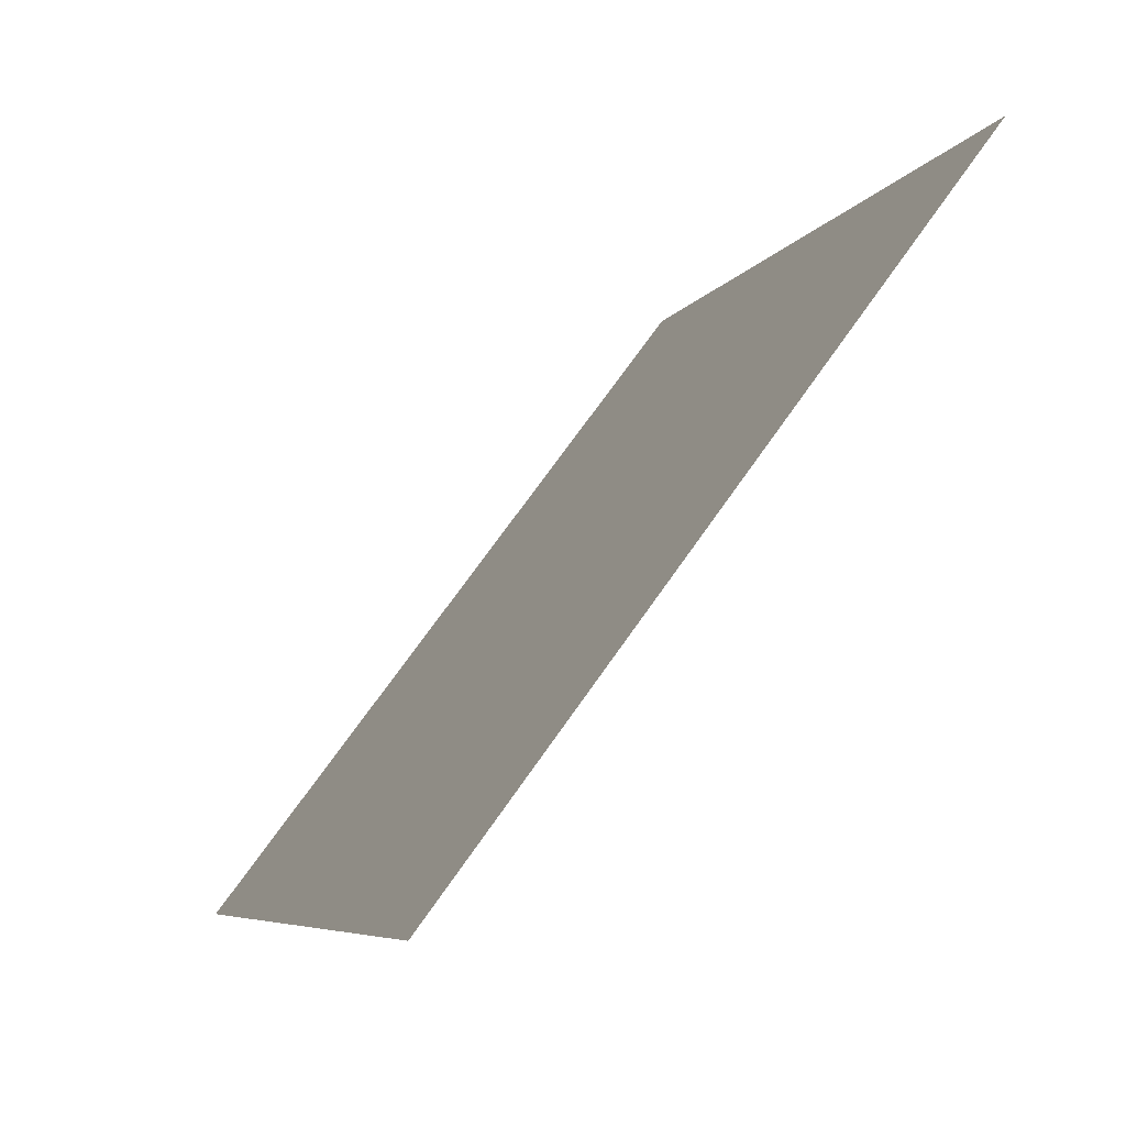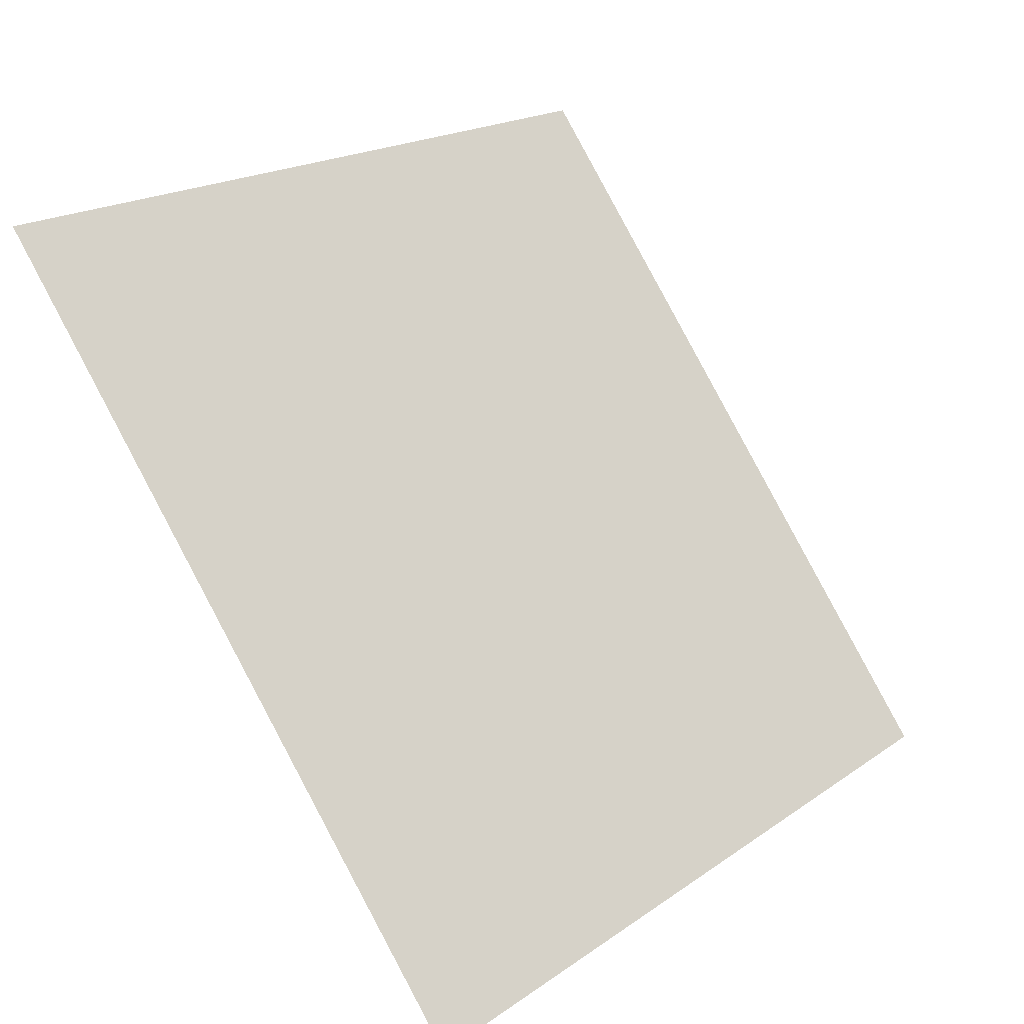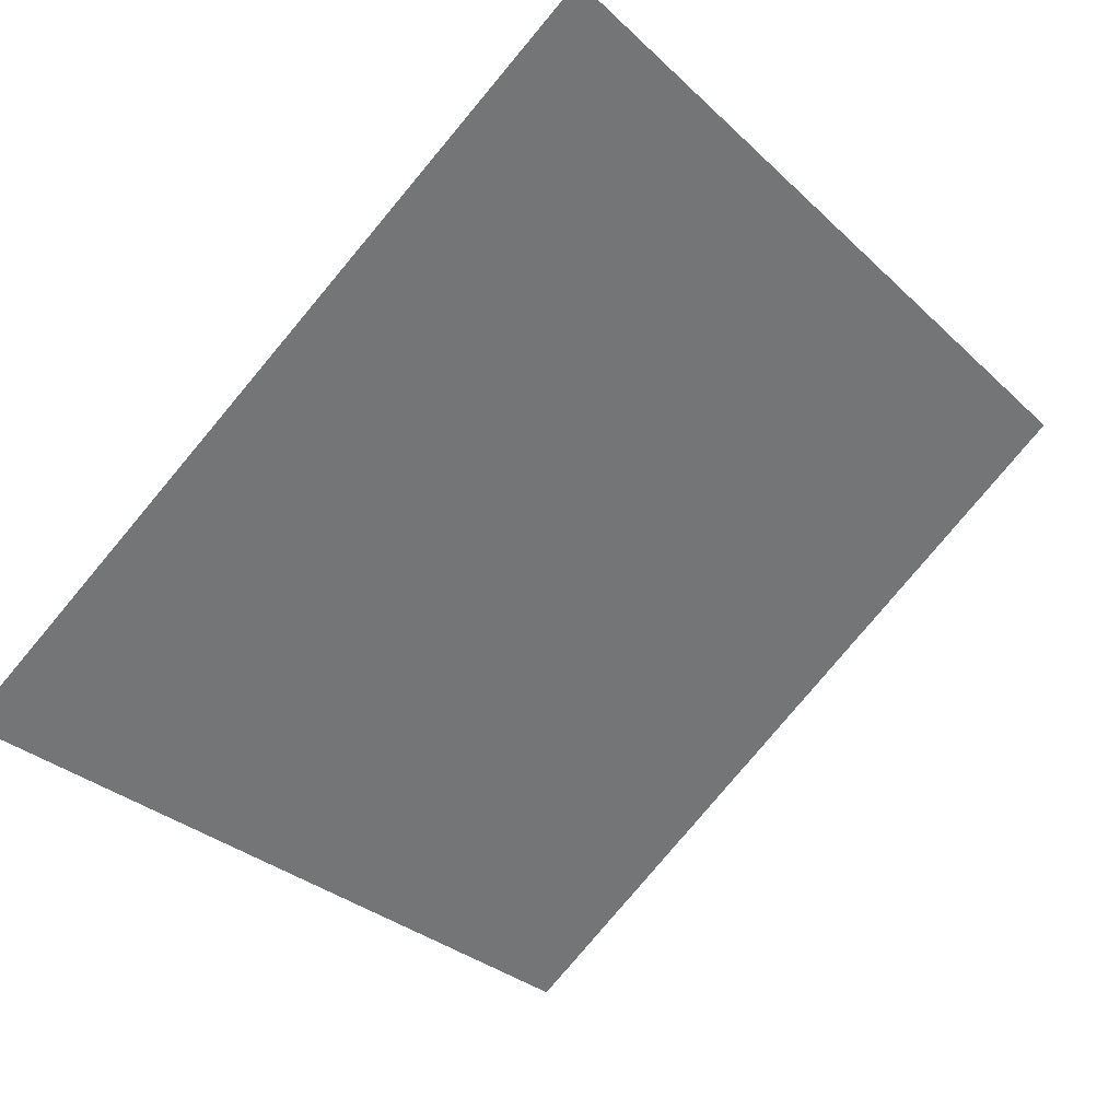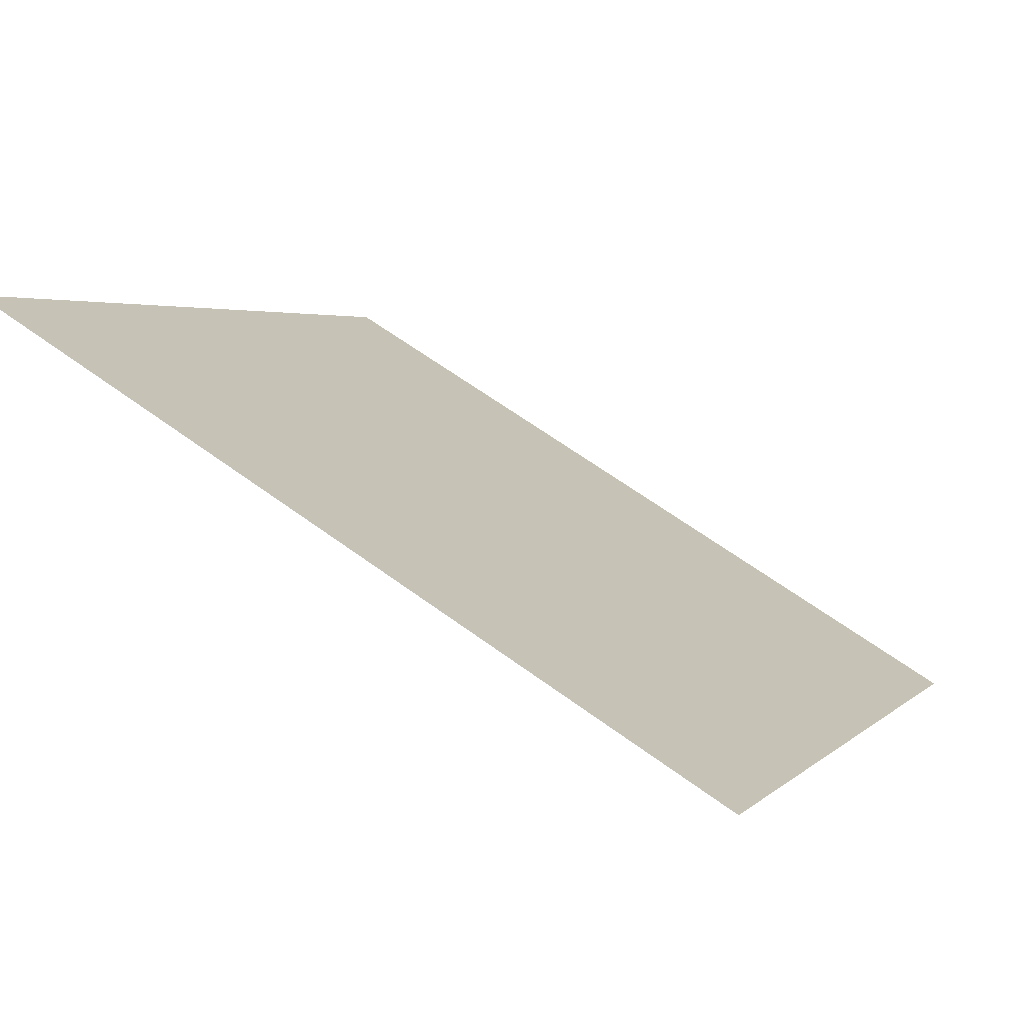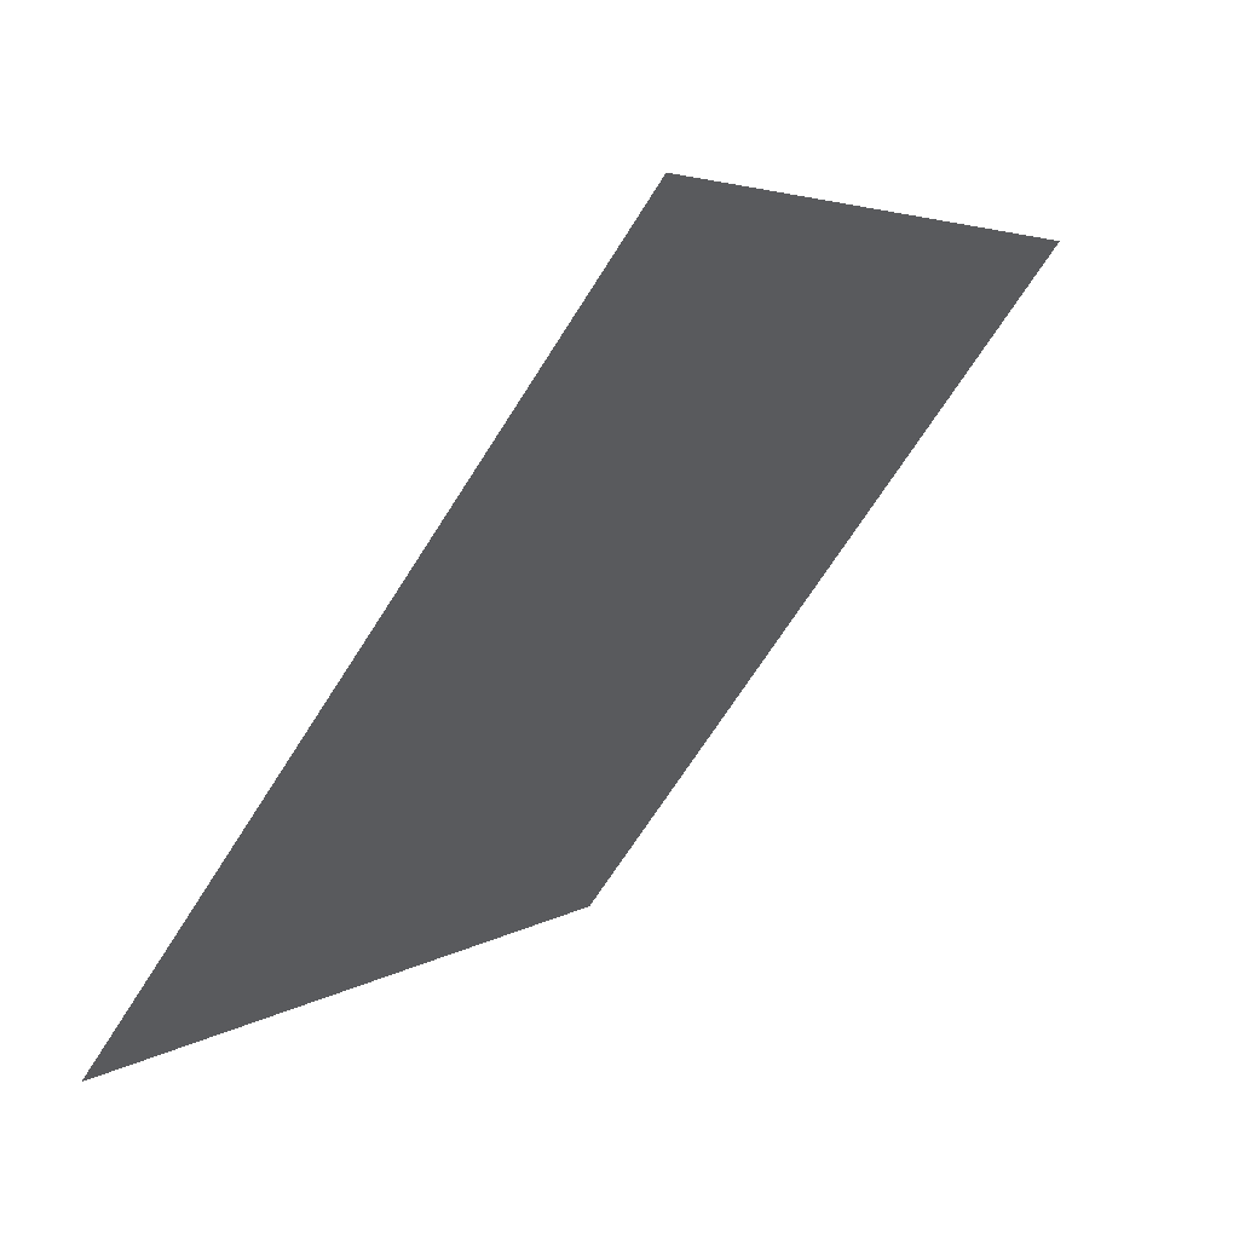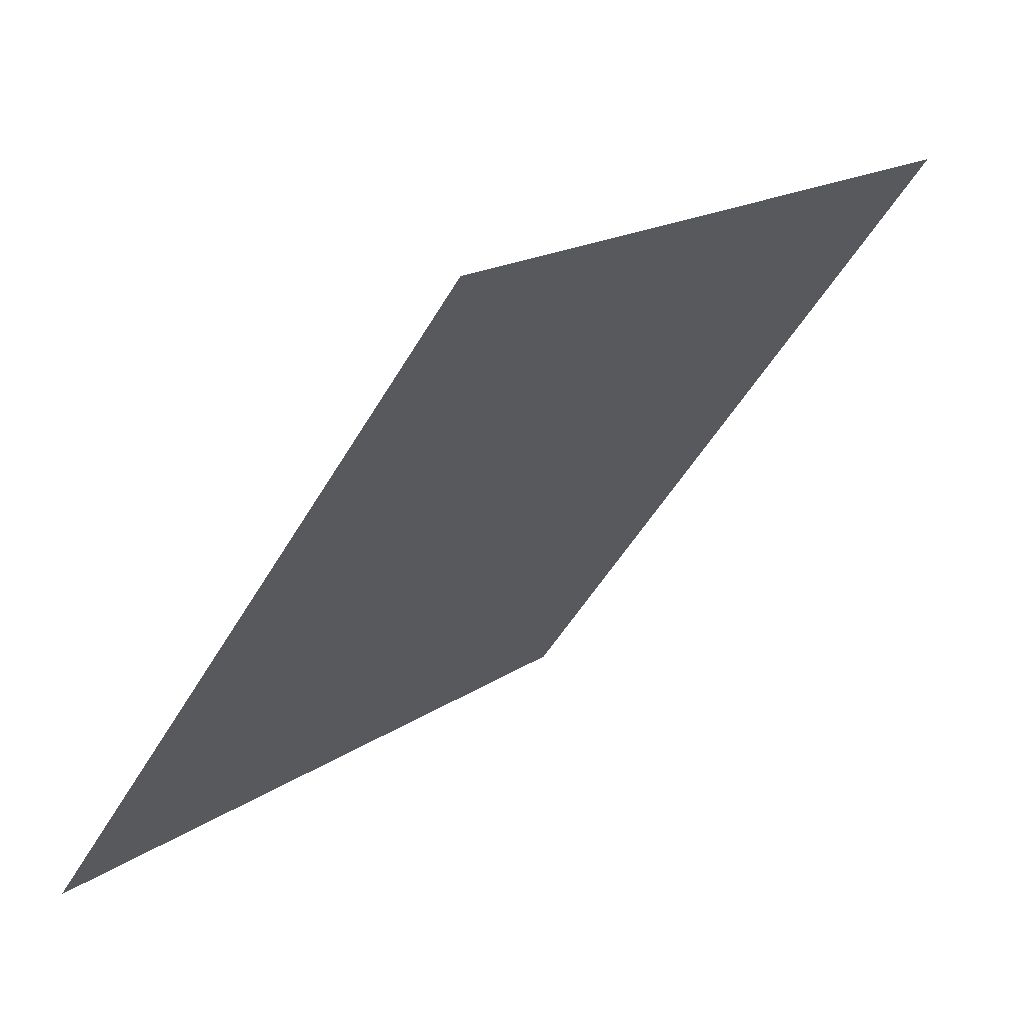
<metadata>
{"format":"obj","ext":"obj","renderer":"f3d","projection":"perspective","resolution":1024,"background":"white","views":[{"elev":-7.2,"azim":71.1,"up":"+Z"},{"elev":19.8,"azim":-53.5,"up":"+Z"},{"elev":-29.1,"azim":-52.1,"up":"+Y"},{"elev":62.7,"azim":-144.5,"up":"+Z"},{"elev":3.8,"azim":115.8,"up":"+Z"},{"elev":15.9,"azim":124.2,"up":"+Z"}]}
</metadata>
<code>
v 0.01983 0.5692 0.2178
v 0.01327 0.5694 0.2179
v 0.01339 0.5733 0.2231
v 0.01995 0.5732 0.2231
f 4 3 2 1

</code>
